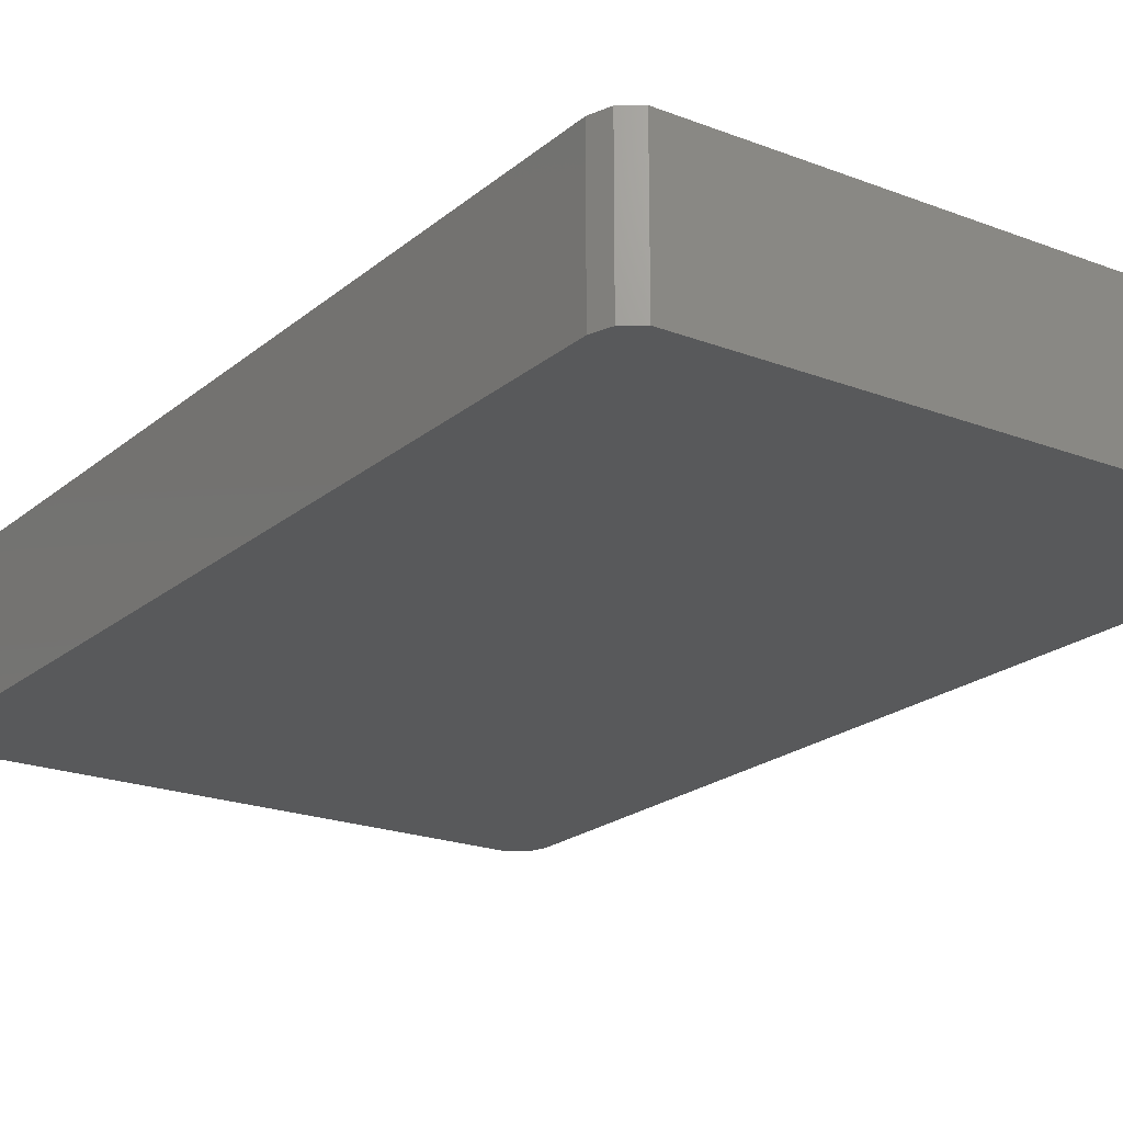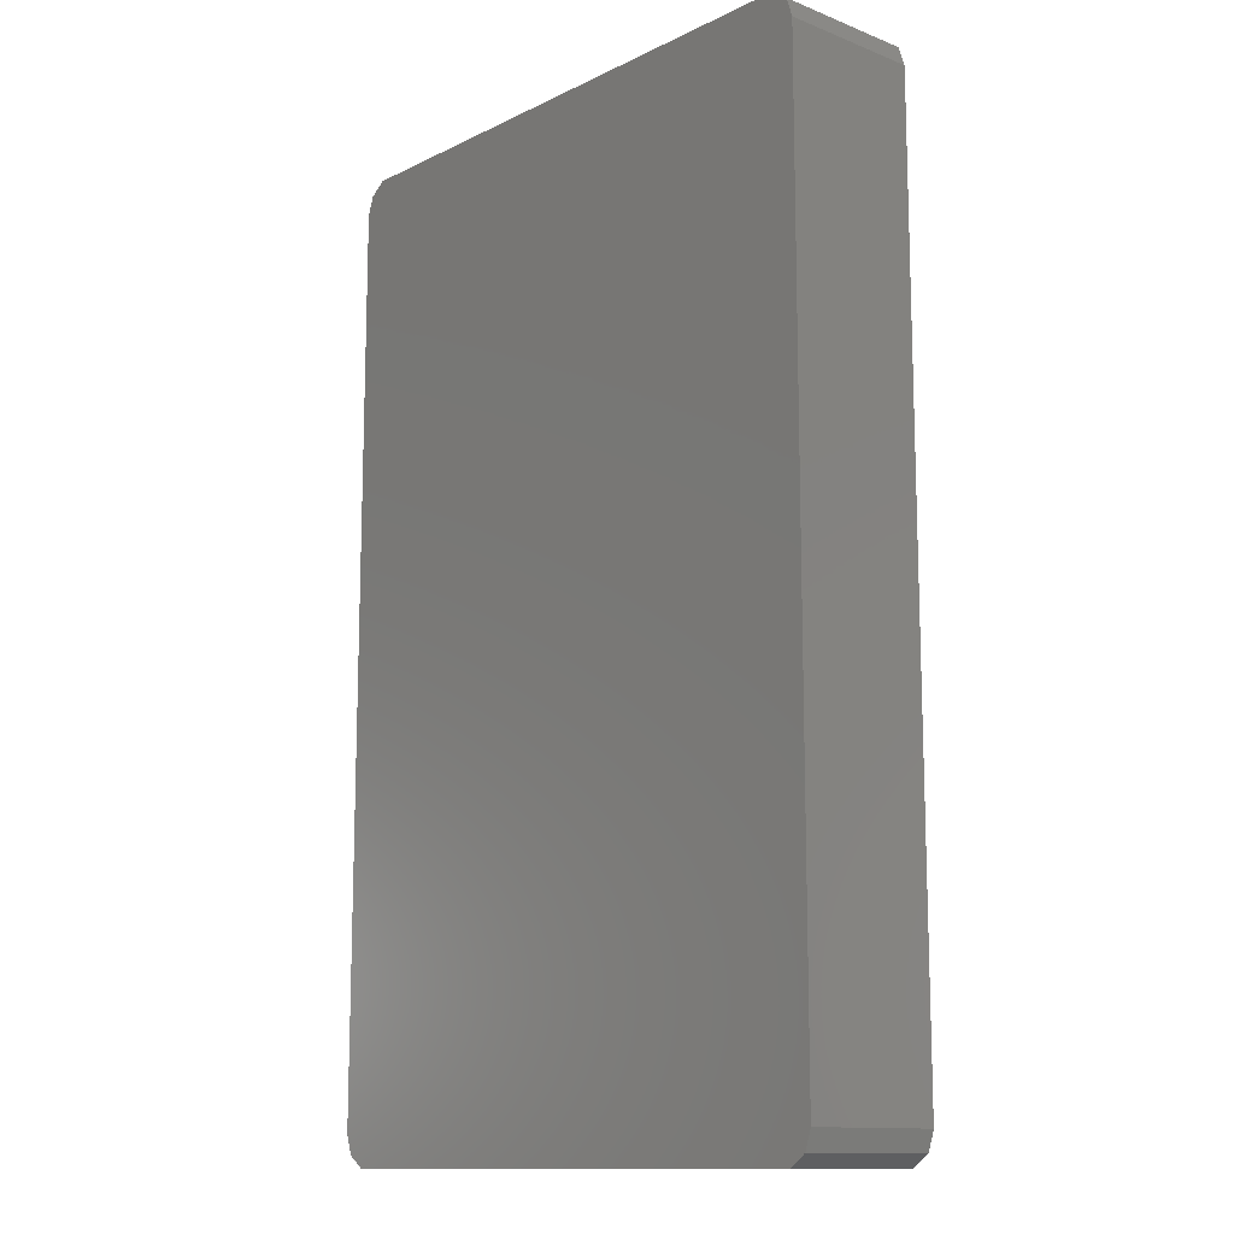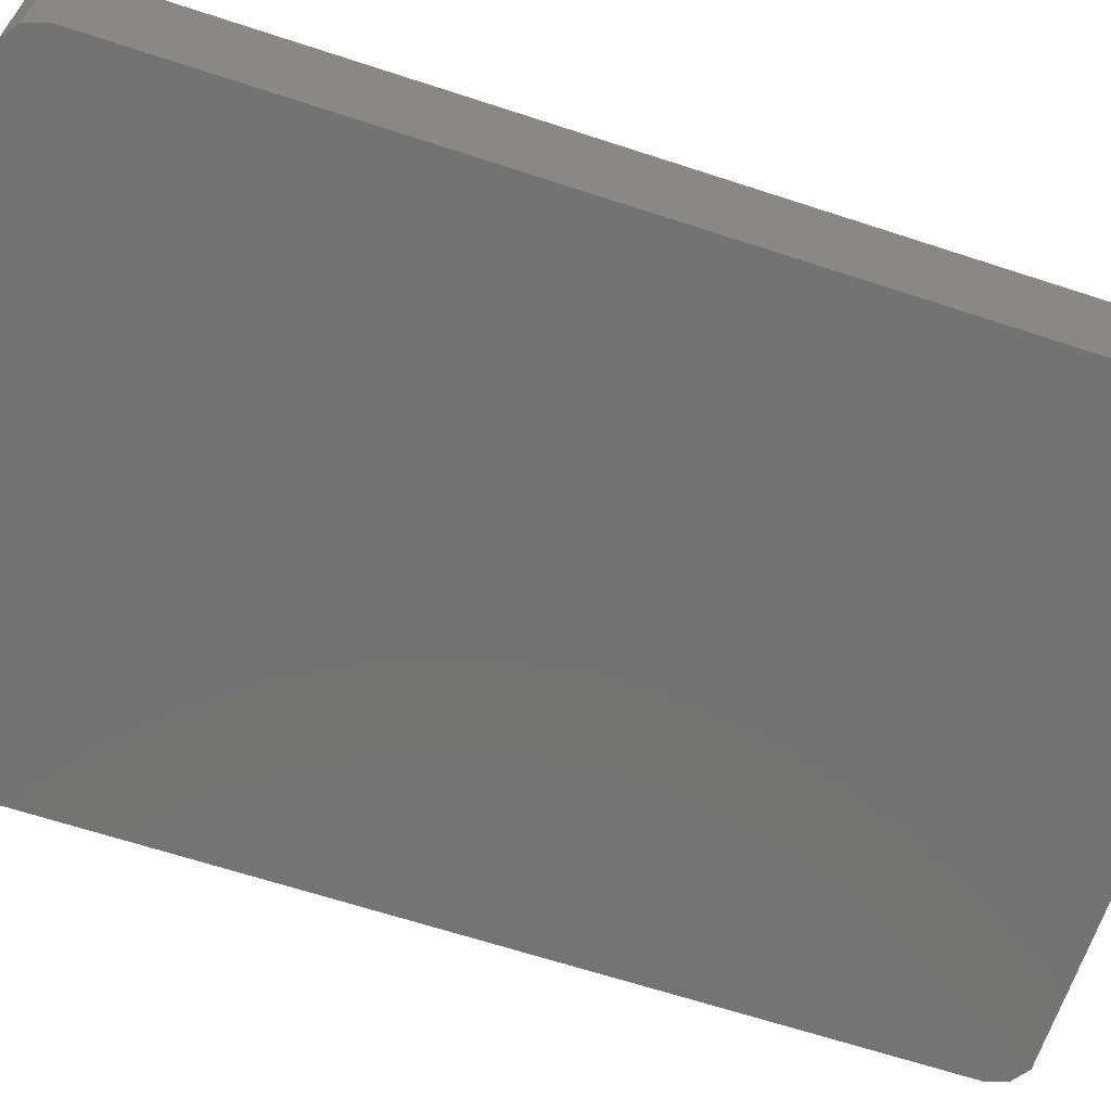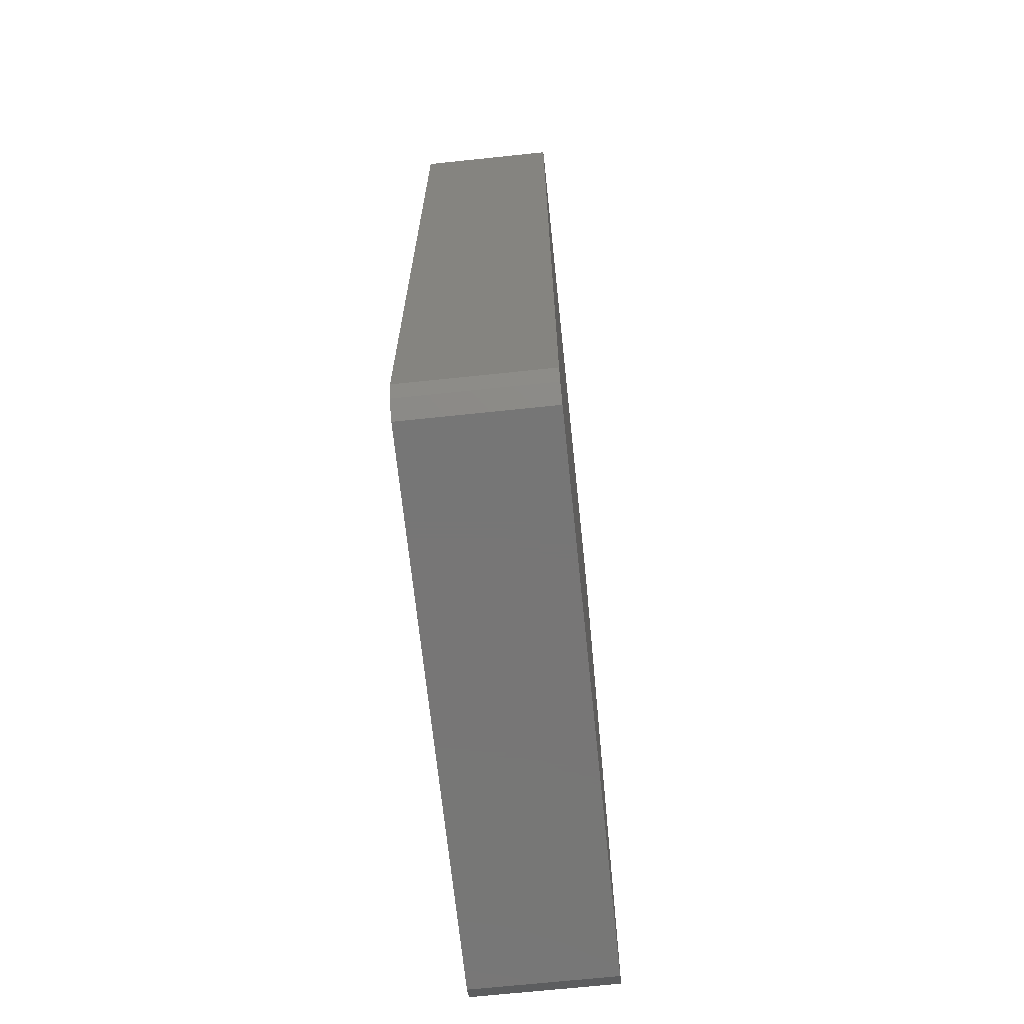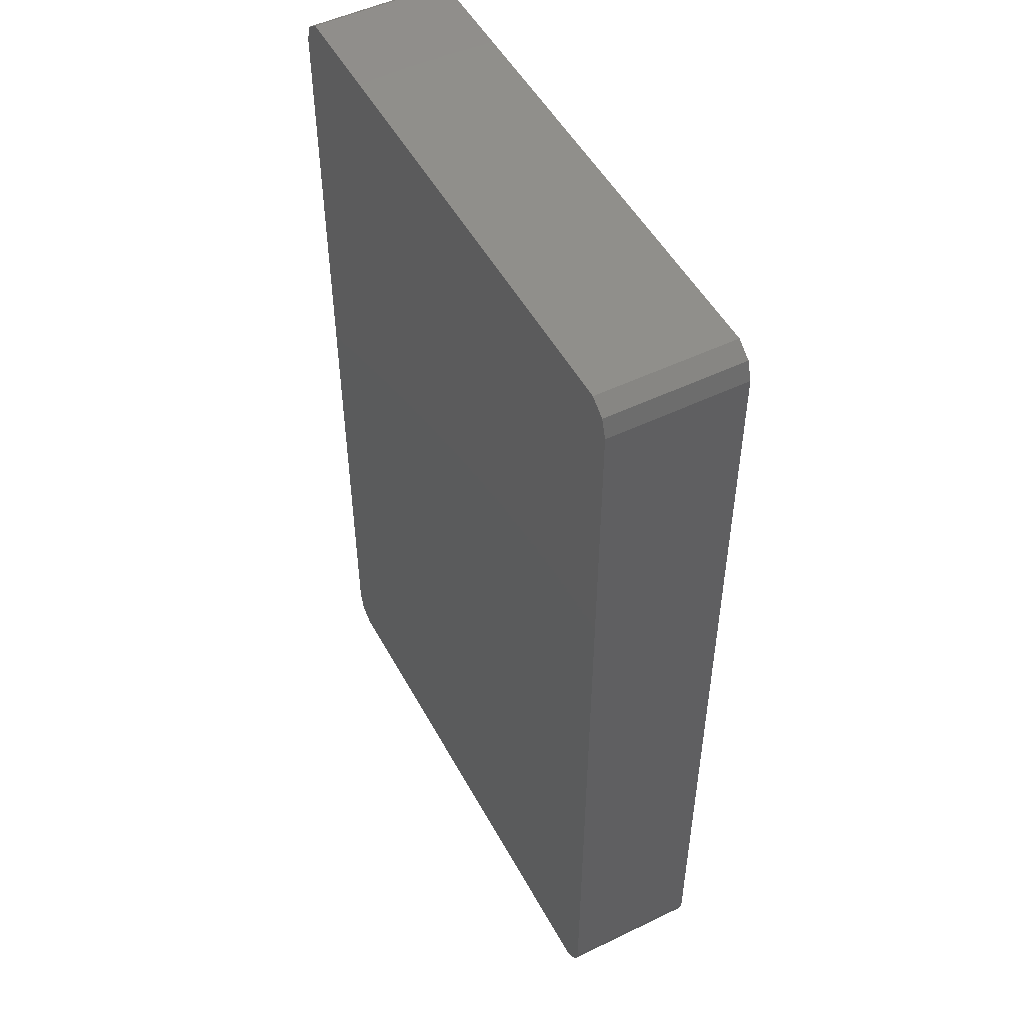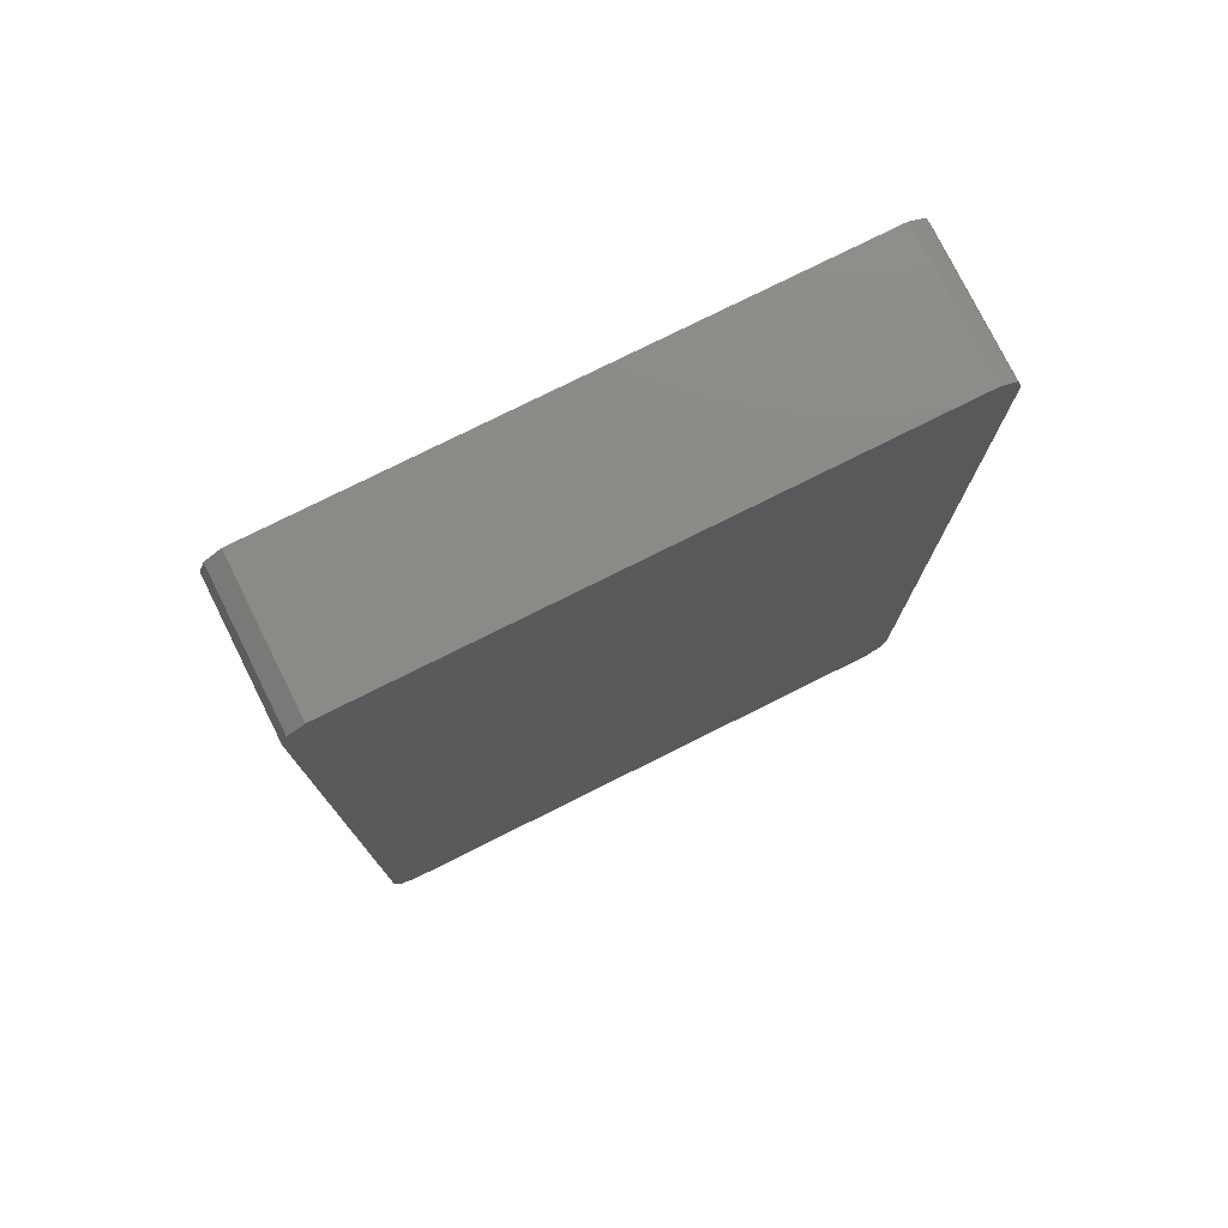
<metadata>
{"format":"stl","ext":"stl","renderer":"f3d","projection":"perspective","resolution":1024,"background":"white","views":[{"elev":-20.9,"azim":-34.7,"up":"+Z"},{"elev":-12.6,"azim":-131.9,"up":"+Y"},{"elev":-65.6,"azim":71.8,"up":"+Z"},{"elev":-68.9,"azim":-84.0,"up":"+Y"},{"elev":50.6,"azim":-117.8,"up":"+Y"},{"elev":77.5,"azim":153.5,"up":"+Y"}]}
</metadata>
<code>
# stl→obj: 24 verts, 44 faces
v 0.573 88.76 0
v 2.073 89.85 0
v 0 87 0
v 54.43 1.237 0
v 52.93 0.1468 0
v 55 3 0
v 52.93 89.85 0
v 0 3 0
v 2.073 0.1468 0
v 0.573 1.237 0
v 55 87 0
v 54.43 88.76 0
v 0 87 13
v 2.073 89.85 13
v 0.573 88.76 13
v 55 3 13
v 52.93 0.1468 13
v 54.43 1.237 13
v 52.93 89.85 13
v 0.573 1.237 13
v 2.073 0.1468 13
v 0 3 13
v 55 87 13
v 54.43 88.76 13
f 1 2 3
f 4 5 6
f 2 7 3
f 8 9 10
f 8 5 9
f 6 5 8
f 3 6 8
f 3 11 6
f 3 7 11
f 11 7 12
f 13 14 15
f 16 17 18
f 13 19 14
f 20 21 22
f 21 17 22
f 22 17 16
f 22 16 13
f 16 23 13
f 23 19 13
f 24 19 23
f 1 14 2
f 1 15 14
f 3 15 1
f 3 13 15
f 8 13 3
f 8 22 13
f 10 22 8
f 10 20 22
f 9 20 10
f 9 21 20
f 5 21 9
f 5 17 21
f 4 17 5
f 4 18 17
f 6 18 4
f 6 16 18
f 11 16 6
f 11 23 16
f 12 23 11
f 12 24 23
f 7 24 12
f 7 19 24
f 2 19 7
f 2 14 19

</code>
